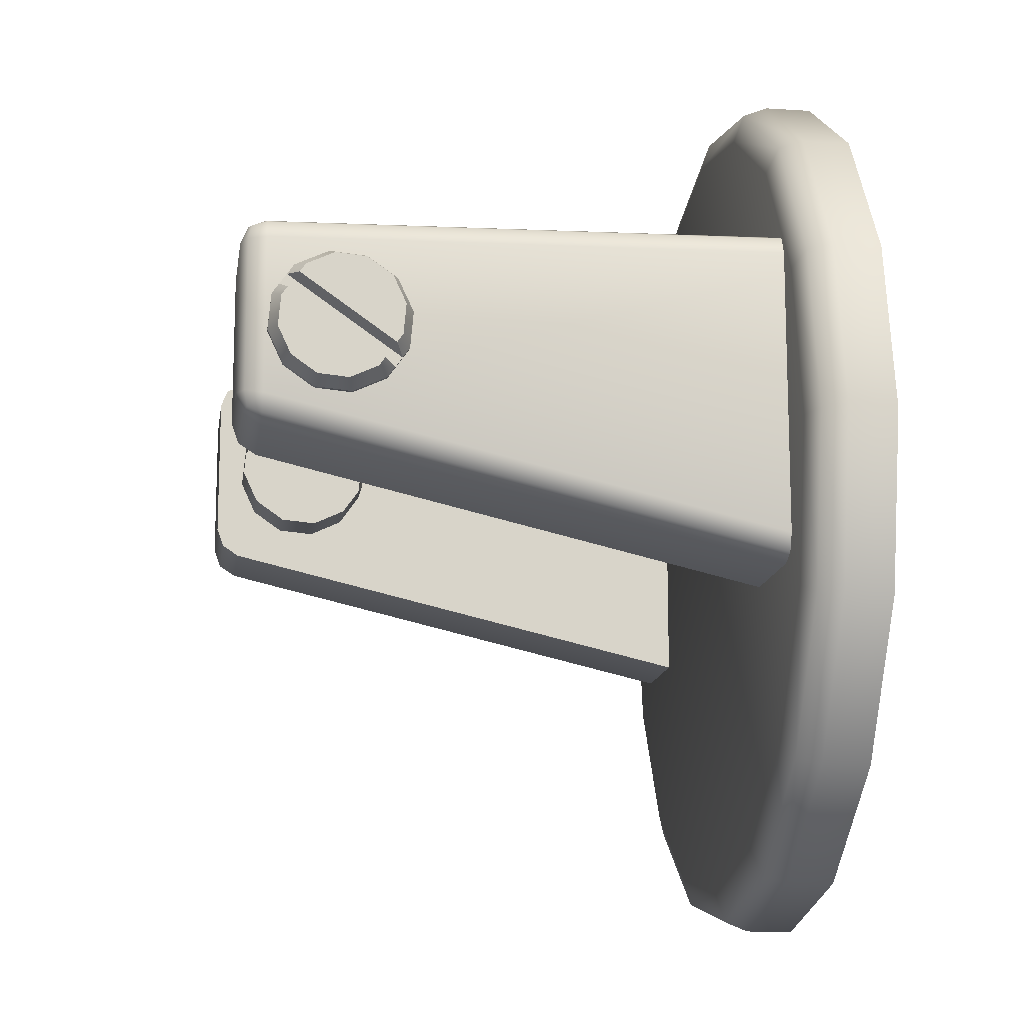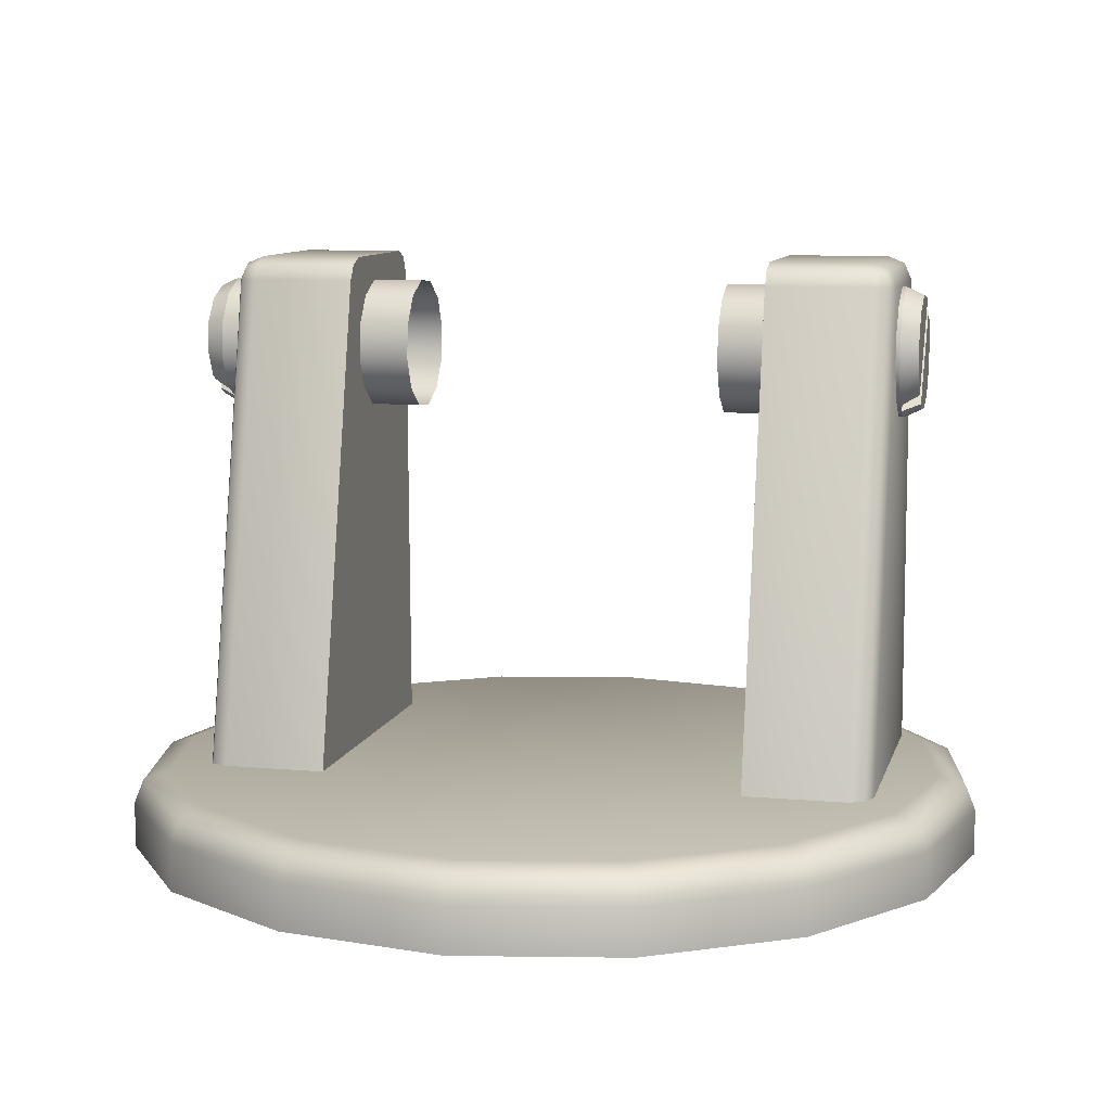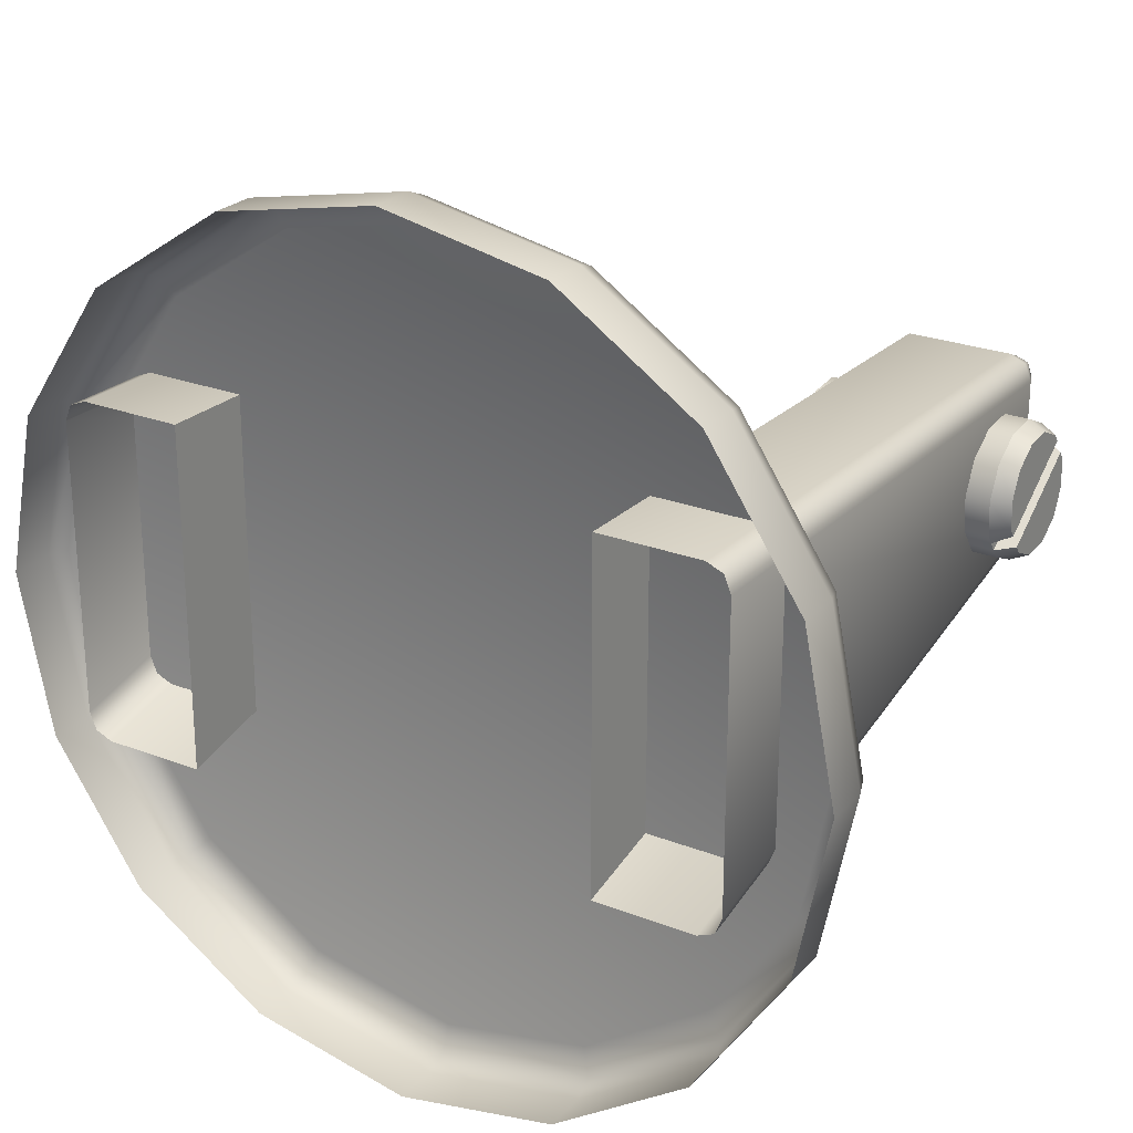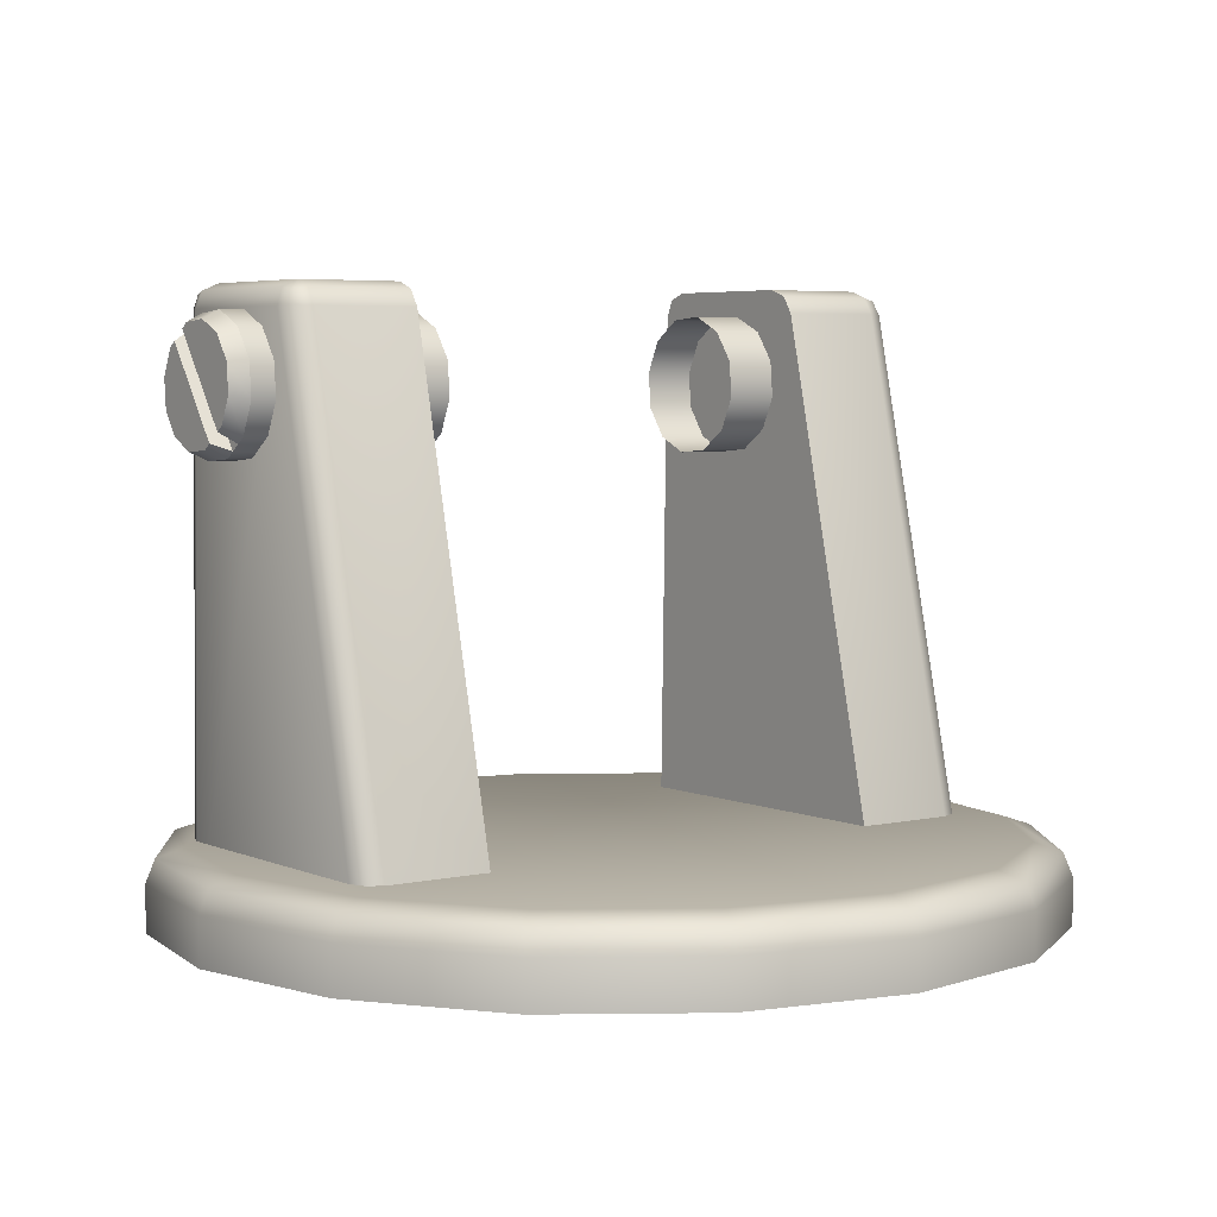
<metadata>
{"format":"obj","ext":"obj","renderer":"f3d","projection":"perspective","resolution":1024,"background":"white","views":[{"elev":-14.1,"azim":-98.3,"up":"+Z"},{"elev":9.4,"azim":-166.8,"up":"+Y"},{"elev":24.9,"azim":32.2,"up":"+Z"},{"elev":4.7,"azim":143.9,"up":"+Y"}]}
</metadata>
<code>
o m_GSO_MgunFixed_111_Body.002_m_GSO_MgunFixed_111_Body.003
v 0.1544 -0.3853 0.1454
v 0.1544 -0.3853 -0.1021
v 0.1544 0.03206 0.1374
v 0.1544 0.04919 0.12
v 0.1544 0.04418 0.1322
v 0.1544 0.04919 0.01591
v 0.1544 0.0325 -0.005101
v 0.1544 0.0443 0.002658
v 0.2463 -0.3853 0.1283
v 0.2291 -0.3853 0.1454
v 0.2413 -0.3853 0.1404
v 0.2291 0.04919 0.12
v 0.2291 0.03206 0.1374
v 0.2463 0.03206 0.1203
v 0.2291 0.04418 0.1322
v 0.239 0.04195 0.13
v 0.2413 0.03206 0.1324
v 0.2413 0.04417 0.1201
v 0.2291 -0.3853 -0.1021
v 0.2463 -0.3853 -0.08452
v 0.2413 -0.3853 -0.09696
v 0.2291 0.04919 0.01591
v 0.2463 0.03206 0.01239
v 0.2291 0.0325 -0.005101
v 0.2413 0.04408 0.01495
v 0.239 0.04204 0.004453
v 0.2413 0.03228 9.4e-05
v 0.2291 0.0444 0.002585
v -0.1544 -0.3853 0.1454
v -0.1544 -0.3853 -0.1021
v -0.1544 0.03206 0.1374
v -0.1544 0.04919 0.12
v -0.1544 0.04418 0.1322
v -0.1544 0.04919 0.01591
v -0.1544 0.0325 -0.005101
v -0.1544 0.0443 0.002658
v -0.2463 -0.3853 0.1283
v -0.2291 -0.3853 0.1454
v -0.2413 -0.3853 0.1404
v -0.2291 0.04919 0.12
v -0.2291 0.03206 0.1374
v -0.2463 0.03206 0.1203
v -0.2291 0.04418 0.1322
v -0.239 0.04195 0.13
v -0.2413 0.03206 0.1324
v -0.2413 0.04417 0.1201
v -0.2291 -0.3853 -0.1021
v -0.2463 -0.3853 -0.08452
v -0.2413 -0.3853 -0.09696
v -0.2291 0.04919 0.01591
v -0.2463 0.03206 0.01239
v -0.2291 0.0325 -0.005101
v -0.2413 0.04408 0.01495
v -0.239 0.04204 0.004453
v -0.2413 0.03228 9.4e-05
v -0.2291 0.0444 0.002585
v -0.2491 0.03052 0.05443
v -0.1173 0.01983 0.03146
v -0.2491 0.01983 0.03146
v -0.1173 0.03052 0.05443
v -0.1173 -0.000913 0.01691
v -0.2491 -0.000913 0.01691
v -0.1173 -0.02616 0.01468
v -0.2491 -0.02616 0.01468
v -0.1173 -0.04913 0.02537
v -0.2491 -0.04913 0.02537
v -0.2491 -0.05398 0.03229
v -0.2491 0.0283 0.07967
v -0.1173 0.0283 0.07967
v -0.2491 0.02345 0.08659
v -0.1173 0.01374 0.1004
v -0.2491 0.0186 0.09351
v -0.2491 0.01374 0.1004
v -0.2491 -0.00923 0.1111
v -0.1173 -0.00923 0.1111
v -0.2491 -0.03447 0.1089
v -0.1173 -0.03447 0.1089
v -0.2491 -0.05522 0.09433
v -0.1173 -0.05522 0.09433
v -0.2491 -0.06591 0.07136
v -0.1173 -0.06591 0.07136
v -0.2491 -0.06368 0.04612
v -0.1173 -0.06368 0.04612
v -0.2491 -0.05883 0.0392
v -0.2491 0.02345 0.08659
v -0.2491 -0.05883 0.0392
v -0.2491 0.0186 0.09351
v -0.2491 -0.05398 0.03229
v -0.2623 0.006895 0.09676
v -0.2623 -0.03346 0.1038
v -0.2623 -0.01233 0.1057
v -0.2623 -0.05384 0.04552
v -0.2623 -0.05977 0.07243
v -0.2623 -0.05082 0.09166
v -0.2623 -0.0579 0.05131
v -0.2623 0.01095 0.09097
v -0.2623 -0.04634 0.03482
v -0.2623 -0.02305 0.02009
v -0.2623 -0.04228 0.02903
v -0.2623 0.01544 0.03413
v -0.2623 -0.001927 0.02195
v -0.2623 0.01846 0.08027
v -0.2623 0.02252 0.07448
v -0.2623 0.02438 0.05336
v -0.2491 -0.06591 0.07136
v -0.2623 -0.0579 0.05131
v -0.2491 -0.06368 0.04612
v -0.2623 -0.05977 0.07243
v -0.2623 -0.05384 0.04552
v -0.2491 -0.05883 0.0392
v -0.2491 -0.05522 0.09433
v -0.2623 -0.05082 0.09166
v -0.2491 -0.03447 0.1089
v -0.2623 -0.03346 0.1038
v -0.2491 -0.00923 0.1111
v -0.2623 -0.01233 0.1057
v -0.2491 0.01374 0.1004
v -0.2623 0.006895 0.09676
v -0.2491 0.0186 0.09351
v -0.2623 0.01095 0.09097
v -0.2491 -0.05883 0.0392
v -0.2623 0.01095 0.09097
v -0.2491 0.0186 0.09351
v -0.2623 -0.05384 0.04552
v -0.2491 0.01983 0.03146
v -0.2623 0.02438 0.05336
v -0.2491 0.03052 0.05443
v -0.2623 0.01544 0.03413
v -0.2623 0.02252 0.07448
v -0.2491 0.0283 0.07967
v -0.2623 0.01846 0.08027
v -0.2491 0.02345 0.08659
v -0.2491 -0.000913 0.01691
v -0.2623 -0.001927 0.02195
v -0.2491 -0.02616 0.01468
v -0.2623 -0.02305 0.02009
v -0.2491 -0.04913 0.02537
v -0.2623 -0.04228 0.02903
v -0.2491 -0.05398 0.03229
v -0.2623 -0.04634 0.03482
v -0.2491 0.02345 0.08659
v -0.2623 -0.04634 0.03482
v -0.2491 -0.05398 0.03229
v -0.2623 0.01846 0.08027
v 0.2637 0.03052 0.05443
v 0.1173 0.01983 0.03146
v 0.1173 0.03052 0.05443
v 0.2637 0.01983 0.03146
v 0.1173 -0.000913 0.01691
v 0.2637 -0.000913 0.01691
v 0.1173 -0.02616 0.01468
v 0.2637 -0.02616 0.01468
v 0.1173 -0.04913 0.02537
v 0.2637 -0.04913 0.02537
v 0.2637 -0.05398 0.03229
v 0.2637 0.0283 0.07968
v 0.1173 0.0283 0.07968
v 0.2637 0.02345 0.08659
v 0.1173 0.01374 0.1004
v 0.2637 0.0186 0.09351
v 0.2637 0.01374 0.1004
v 0.2637 -0.00923 0.1111
v 0.1173 -0.00923 0.1111
v 0.2637 -0.03447 0.1089
v 0.1173 -0.03447 0.1089
v 0.2637 -0.05522 0.09433
v 0.1173 -0.05522 0.09433
v 0.2637 -0.06591 0.07136
v 0.1173 -0.06591 0.07136
v 0.2637 -0.06368 0.04612
v 0.1173 -0.06368 0.04612
v 0.2637 -0.05883 0.0392
v 0.2637 0.02345 0.08659
v 0.2637 -0.05883 0.0392
v 0.2637 -0.05398 0.03229
v 0.2637 0.0186 0.09351
v 0.2769 -0.05384 0.04552
v 0.2769 -0.05977 0.07243
v 0.2769 -0.0579 0.05131
v 0.2769 -0.03346 0.1038
v 0.2769 -0.05082 0.09166
v 0.2769 0.006895 0.09676
v 0.2769 -0.01233 0.1057
v 0.2769 0.01095 0.09097
v 0.2769 0.02252 0.07448
v 0.2769 0.01544 0.03413
v 0.2769 0.02438 0.05336
v 0.2769 0.01846 0.08027
v 0.2769 -0.04634 0.03482
v 0.2769 -0.02305 0.02009
v 0.2769 -0.001927 0.02195
v 0.2769 -0.04228 0.02903
v 0.2637 -0.06591 0.07136
v 0.2769 -0.0579 0.05131
v 0.2769 -0.05977 0.07243
v 0.2637 -0.06368 0.04612
v 0.2769 -0.05384 0.04552
v 0.2637 -0.05883 0.0392
v 0.2637 -0.05522 0.09433
v 0.2769 -0.05082 0.09166
v 0.2637 -0.03447 0.1089
v 0.2769 -0.03346 0.1038
v 0.2637 -0.00923 0.1111
v 0.2769 -0.01233 0.1057
v 0.2637 0.01374 0.1004
v 0.2769 0.006895 0.09676
v 0.2637 0.0186 0.09351
v 0.2769 0.01095 0.09097
v 0.2637 -0.05883 0.0392
v 0.2769 0.01095 0.09097
v 0.2769 -0.05384 0.04552
v 0.2637 0.0186 0.09351
v 0.2637 0.01983 0.03146
v 0.2769 0.02438 0.05336
v 0.2769 0.01544 0.03413
v 0.2637 0.03052 0.05443
v 0.2769 0.02252 0.07448
v 0.2637 0.0283 0.07968
v 0.2769 0.01846 0.08027
v 0.2637 0.02345 0.08659
v 0.2637 -0.000913 0.01691
v 0.2769 -0.001927 0.02195
v 0.2637 -0.02616 0.01468
v 0.2769 -0.02305 0.02009
v 0.2637 -0.04913 0.02537
v 0.2769 -0.04228 0.02903
v 0.2637 -0.05398 0.03229
v 0.2769 -0.04634 0.03482
v 0.2637 0.02345 0.08659
v 0.2769 -0.04634 0.03482
v 0.2769 0.01846 0.08027
v 0.2637 -0.05398 0.03229
v 0 -0.3761 -0.3122
v 0.1195 -0.343 -0.2884
v 0.1195 -0.3761 -0.2884
v 0 -0.343 -0.3122
v 0.2208 -0.343 -0.2208
v 0.2208 -0.3761 -0.2208
v 0.2884 -0.343 -0.1195
v 0.2884 -0.3761 -0.1195
v 0.3122 -0.343 0
v 0.3122 -0.3761 0
v 0.2884 -0.343 0.1195
v 0.2884 -0.3761 0.1195
v 0.2208 -0.343 0.2208
v 0.2208 -0.3761 0.2208
v 0.1195 -0.343 0.2884
v 0.1195 -0.3761 0.2884
v 0 -0.343 0.3122
v 0 -0.3761 0.3122
v -0.1195 -0.343 0.2884
v -0.1195 -0.3761 0.2884
v -0.2208 -0.343 0.2208
v -0.2208 -0.3761 0.2208
v -0.2884 -0.343 0.1195
v -0.2884 -0.3761 0.1195
v -0.3122 -0.343 0
v -0.3122 -0.3761 0
v 0.2824 -0.3265 0.117
v 0.3057 -0.3265 0
v 0.2824 -0.3265 -0.117
v 0.2161 -0.3265 -0.2161
v 0.117 -0.3265 -0.2824
v 0 -0.3265 -0.3057
v -0.2824 -0.3265 0.117
v -0.2161 -0.3265 0.2161
v -0.117 -0.3265 0.2824
v 0 -0.3265 0.3057
v 0.117 -0.3265 0.2824
v 0.2161 -0.3265 0.2161
v -0.117 -0.3265 -0.2824
v -0.1195 -0.343 -0.2884
v -0.1195 -0.3761 -0.2884
v -0.2208 -0.3761 -0.2208
v -0.2208 -0.343 -0.2208
v -0.2884 -0.3761 -0.1195
v -0.2884 -0.343 -0.1195
v -0.3122 -0.3761 0
v -0.3122 -0.343 0
v -0.3057 -0.3265 0
v -0.2824 -0.3265 -0.117
v -0.2161 -0.3265 -0.2161
v 0.2643 -0.32 0.1095
v 0.286 -0.32 0
v 0.2643 -0.32 -0.1095
v 0.2022 -0.32 -0.2022
v 0.1095 -0.32 -0.2643
v 0 -0.32 -0.286
v -0.286 -0.32 0
v -0.2643 -0.32 -0.1095
v -0.2022 -0.32 -0.2022
v -0.1095 -0.32 -0.2643
v 0.2022 -0.32 0.2022
v 0.1095 -0.32 0.2643
v 0 -0.32 0.286
v -0.1095 -0.32 0.2643
v -0.2022 -0.32 0.2022
v -0.2643 -0.32 0.1095
v -0.3057 -0.3265 0
v -0.286 -0.32 0
v 0.1095 -0.32 -0.2643
v 0.2643 -0.32 -0.1095
v 0.2022 -0.32 -0.2022
v -0.1095 -0.32 -0.2643
v 0.1095 -0.32 0.2643
v 0.2643 -0.32 0.1095
v 0.286 -0.32 0
v 0.2022 -0.32 0.2022
v -0.2643 -0.32 0.1095
v -0.1095 -0.32 0.2643
v 0 -0.32 0.286
v -0.2022 -0.32 0.2022
v -0.2643 -0.32 -0.1095
v -0.286 -0.32 0
v -0.2022 -0.32 -0.2022
v 0 -0.32 -0.286
f 6 12 22
f 3 6 7
f 23 9 20
f 7 19 2
f 12 16 18
f 13 16 15
f 14 16 17
f 22 26 28
f 23 26 25
f 24 26 27
f 22 8 6
f 8 24 7
f 20 27 23
f 21 24 27
f 22 18 25
f 25 14 23
f 13 11 17
f 17 9 14
f 12 5 15
f 5 13 15
f 13 1 10
f 2 1 7
f 1 3 7
f 3 5 4
f 4 6 3
f 6 8 7
f 40 34 50
f 31 35 34
f 37 51 48
f 47 35 30
f 40 44 43
f 41 44 45
f 42 44 46
f 50 54 53
f 51 54 55
f 52 54 56
f 36 50 34
f 36 52 56
f 55 48 51
f 52 49 55
f 50 46 40
f 53 42 46
f 41 39 38
f 45 37 39
f 40 33 32
f 41 33 43
f 29 41 38
f 30 35 29
f 29 35 31
f 31 32 33
f 32 31 34
f 34 35 36
f 57 58 59
f 58 57 60
f 61 59 58
f 59 61 62
f 63 62 61
f 62 63 64
f 65 64 63
f 64 65 66
f 66 65 67
f 68 60 57
f 60 68 69
f 70 69 68
f 70 71 69
f 71 70 72
f 73 71 72
f 74 71 73
f 71 74 75
f 76 75 74
f 75 76 77
f 78 77 76
f 77 78 79
f 80 79 78
f 79 80 81
f 82 81 80
f 81 82 83
f 84 83 82
f 67 83 84
f 83 67 65
f 85 86 87
f 86 85 88
f 89 90 91
f 89 92 90
f 90 92 93
f 90 93 94
f 93 92 95
f 96 92 89
f 97 98 99
f 97 100 98
f 98 100 101
f 97 102 100
f 100 102 103
f 100 103 104
f 105 106 107
f 106 105 108
f 109 107 106
f 107 109 110
f 111 108 105
f 108 111 112
f 113 112 111
f 112 113 114
f 115 114 113
f 114 115 116
f 117 116 115
f 116 117 118
f 119 118 117
f 118 119 120
f 121 122 123
f 122 121 124
f 125 126 127
f 126 125 128
f 129 127 126
f 127 129 130
f 131 130 129
f 130 131 132
f 133 128 125
f 128 133 134
f 135 134 133
f 134 135 136
f 137 136 135
f 136 137 138
f 139 138 137
f 138 139 140
f 141 142 143
f 142 141 144
f 145 146 147
f 146 145 148
f 148 149 146
f 149 148 150
f 150 151 149
f 151 150 152
f 152 153 151
f 153 152 154
f 154 155 153
f 147 156 145
f 156 147 157
f 158 156 157
f 159 158 157
f 158 159 160
f 161 160 159
f 159 162 161
f 162 159 163
f 163 164 162
f 164 163 165
f 165 166 164
f 166 165 167
f 167 168 166
f 168 167 169
f 169 170 168
f 170 169 171
f 172 170 171
f 171 155 172
f 155 171 153
f 173 174 175
f 174 173 176
f 177 178 179
f 177 180 178
f 178 180 181
f 177 182 180
f 180 182 183
f 184 182 177
f 185 186 187
f 188 186 185
f 189 186 188
f 189 190 186
f 186 190 191
f 189 192 190
f 193 194 195
f 194 193 196
f 196 197 194
f 197 196 198
f 195 199 193
f 199 195 200
f 200 201 199
f 201 200 202
f 202 203 201
f 203 202 204
f 204 205 203
f 205 204 206
f 206 207 205
f 207 206 208
f 209 210 211
f 210 209 212
f 213 214 215
f 214 213 216
f 216 217 214
f 217 216 218
f 218 219 217
f 219 218 220
f 215 221 213
f 221 215 222
f 222 223 221
f 223 222 224
f 224 225 223
f 225 224 226
f 226 227 225
f 227 226 228
f 229 230 231
f 230 229 232
f 233 234 235
f 234 233 236
f 237 235 234
f 235 237 238
f 239 238 237
f 238 239 240
f 241 240 239
f 240 241 242
f 243 242 241
f 242 243 244
f 245 244 243
f 244 245 246
f 247 246 245
f 246 247 248
f 249 248 247
f 248 249 250
f 251 250 249
f 250 251 252
f 253 252 251
f 252 253 254
f 255 254 253
f 254 255 256
f 257 256 255
f 256 257 258
f 259 245 243
f 243 260 259
f 260 243 241
f 241 261 260
f 261 241 239
f 239 262 261
f 262 239 237
f 237 263 262
f 263 237 234
f 234 264 263
f 264 234 236
f 265 257 255
f 255 266 265
f 266 255 253
f 253 267 266
f 267 253 251
f 251 268 267
f 268 251 249
f 249 269 268
f 269 249 247
f 247 270 269
f 270 247 245
f 245 259 270
f 236 271 264
f 271 236 272
f 236 273 272
f 274 272 273
f 272 274 275
f 276 275 274
f 275 276 277
f 278 277 276
f 277 278 279
f 280 277 279
f 277 280 281
f 281 275 277
f 275 281 282
f 282 272 275
f 272 282 271
f 283 270 259
f 259 284 283
f 284 259 260
f 260 285 284
f 285 260 261
f 261 286 285
f 286 261 262
f 262 287 286
f 287 262 263
f 263 288 287
f 288 263 264
f 289 281 280
f 281 289 290
f 290 282 281
f 282 290 291
f 291 271 282
f 271 291 292
f 292 264 271
f 264 292 288
f 270 283 293
f 293 269 270
f 269 293 294
f 294 268 269
f 268 294 295
f 295 267 268
f 267 295 296
f 296 266 267
f 266 296 297
f 297 265 266
f 265 297 298
f 298 299 265
f 257 265 299
f 299 298 300
f 273 236 233
f 301 302 303
f 301 304 302
f 302 304 305
f 302 305 306
f 302 306 307
f 306 305 308
f 305 304 309
f 305 309 310
f 305 310 311
f 310 309 312
f 309 304 313
f 309 313 314
f 313 304 315
f 316 304 301
f 6 4 12
f 23 14 9
f 7 24 19
f 12 15 16
f 13 17 16
f 14 18 16
f 22 25 26
f 23 27 26
f 24 28 26
f 22 28 8
f 8 28 24
f 20 21 27
f 21 19 24
f 22 12 18
f 25 18 14
f 13 10 11
f 17 11 9
f 12 4 5
f 5 3 13
f 13 3 1
f 40 32 34
f 37 42 51
f 47 52 35
f 40 46 44
f 41 43 44
f 42 45 44
f 50 56 54
f 51 53 54
f 52 55 54
f 36 56 50
f 36 35 52
f 55 49 48
f 52 47 49
f 50 53 46
f 53 51 42
f 41 45 39
f 45 42 37
f 40 43 33
f 41 31 33
f 29 31 41

</code>
